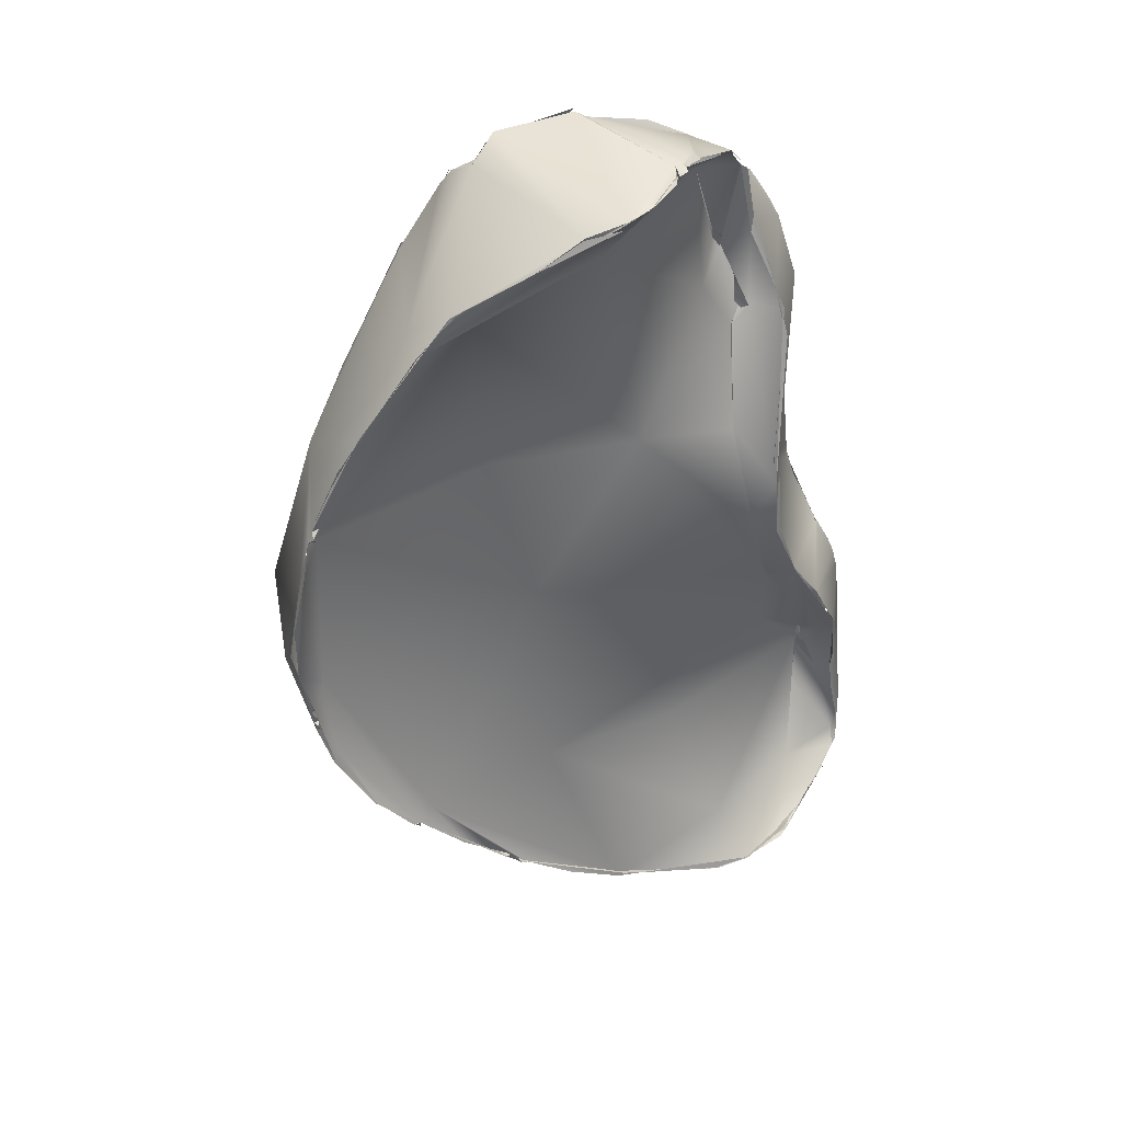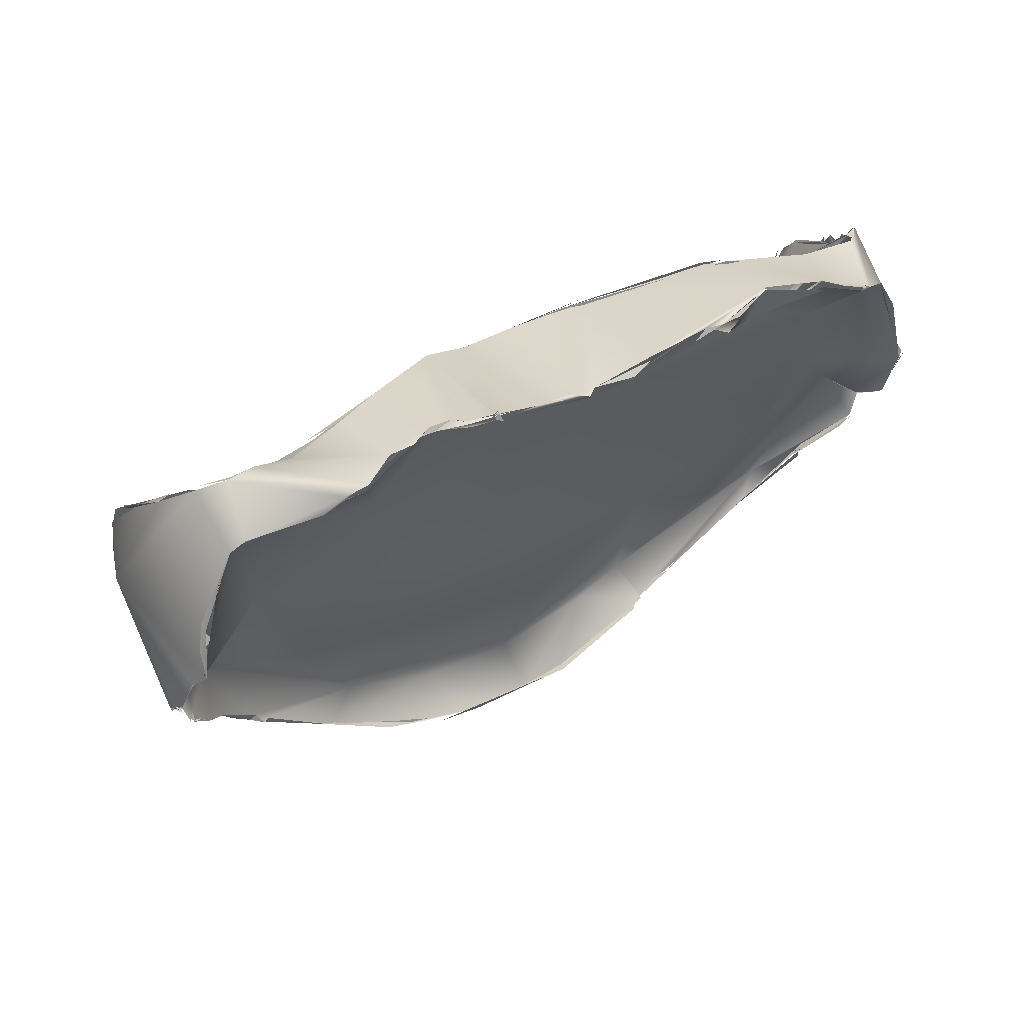
<metadata>
{"format":"obj","ext":"obj","renderer":"f3d","projection":"perspective","resolution":1024,"background":"white","views":[{"elev":-47.9,"azim":101.4,"up":"+Z"},{"elev":37.0,"azim":-36.0,"up":"+Y"}]}
</metadata>
<code>
o grp1
v -17.13 -69.42 1348
v -16.68 -71.52 1352
v -16.42 -70.98 1353
v -16.42 -70.97 1353
v -16.13 -69.11 1353
v -16.47 -69.85 1353
v -16.22 -68.89 1353
v -16.9 -73.17 1351
v -16.93 -73.46 1351
v -16.22 -68.89 1353
v -15.18 -65.04 1351
v -15.01 -66.52 1353
v -15.01 -66.52 1353
v -15.64 -67.82 1353
v -15.01 -66.52 1353
v -14.91 -66.66 1353
v -14.38 -67.14 1352
v -15 -66.43 1353
v -14.54 -66.14 1353
v -14.59 -66.16 1353
v -14.18 -64.82 1351
v -15.84 -66 1350
v -15 -67.14 1350
v -15.21 -65.21 1351
v -14.67 -65.16 1351
v -14.95 -65.05 1351
v -14.18 -64.82 1351
v -15.01 -65.17 1351
v -14.63 -65.15 1351
v -14.01 -64.86 1351
v -15.9 -67.71 1347
v -16.22 -67.76 1347
v -16.03 -67.93 1347
v -15.84 -66 1350
v -15.56 -65.59 1350
v -16.77 -73.05 1351
v -16.81 -73.16 1351
v -16.77 -73.05 1351
v -16.77 -73.05 1351
v -16.71 -73.19 1351
v -16.67 -71.54 1352
v -16.77 -73.4 1351
v -16.85 -73.19 1351
v -16.7 -73.15 1351
v -16.68 -73.88 1351
v -16.65 -73.43 1351
v -16.85 -73.42 1351
v -16.65 -73.43 1351
v -16.77 -73.4 1351
v -16.85 -73.42 1351
v -16.77 -73.4 1351
v -16.65 -73.43 1351
v -16.76 -73.88 1351
v -15.87 -72.91 1350
v -16.68 -73.88 1351
v -16.39 -74 1351
v -16.68 -73.88 1351
v -16.42 -74.09 1351
v -16.46 -73.78 1350
v -16.44 -73.79 1350
v -16.46 -70.87 1353
v -13.04 -70.65 1350
v -12.36 -65.31 1354
v -10.82 -64.59 1354
v -11.68 -64.74 1354
v -13.68 -65.87 1353
v -11.07 -64.58 1355
v -13.19 -64.64 1351
v -9.907 -66.57 1353
v -10.96 -64.41 1355
v -15.87 -70.44 1345
v -11.87 -66.46 1351
v -14.01 -64.86 1351
v -15.98 -69.28 1346
v -15.92 -69.19 1346
v -16.16 -67.55 1347
v -13.78 -77.16 1347
v -15.95 -74.81 1351
v -16.14 -74.64 1350
v -15.84 -74.97 1350
v -15.75 -74.89 1350
v -15.77 -74.87 1351
v -15.95 -74.81 1351
v -15.84 -74.97 1350
v -15.71 -75.01 1350
v -15.23 -75.49 1350
v -15.23 -75.49 1350
v -15.99 -74.84 1351
v -15.23 -75.49 1350
v -15.98 -74.47 1350
v -16.42 -74.09 1351
v -16.47 -74 1351
v -16.22 -74.51 1351
v -16.22 -74.51 1351
v -16.48 -74.01 1351
v -16.44 -74 1351
v -16.46 -73.78 1350
v -15.98 -74.47 1350
v -16.14 -74.64 1350
v -15.95 -74.81 1351
v -16.22 -74.51 1351
v -16.14 -74.64 1350
v -15.98 -74.47 1350
v -16.22 -74.51 1351
v -10.76 -66.2 1352
v -11.87 -66.46 1351
v -10.76 -66.07 1352
v -9.821 -64.05 1354
v -11.1 -64.63 1354
v -8.962 -64.08 1354
v -9.685 -64.32 1354
v -9.826 -64.09 1354
v -8.929 -63.98 1354
v -11.17 -65.41 1352
v -12.29 -64.87 1351
v -11.86 -64.93 1351
v -10.89 -64.74 1351
v -10.48 -66.06 1352
v -14 -70.07 1347
v -15.85 -70.48 1345
v -15.89 -69.23 1346
v -14.83 -73.52 1345
v -14.83 -74.31 1345
v -14.72 -74.05 1349
v -14.49 -76.11 1350
v -14.48 -76.09 1350
v -13.86 -76.92 1349
v -14.48 -76.09 1350
v -10.4 -69.96 1352
v -11.17 -74.77 1350
v -8.076 -63.91 1354
v -8.929 -63.98 1354
v -7.979 -64.07 1354
v -7.902 -64.11 1354
v -8.059 -63.91 1354
v -8.499 -64 1354
v -4.965 -64.76 1349
v -9.561 -66 1351
v -9.807 -64.41 1351
v -11.21 -64.66 1351
v -9.807 -64.41 1351
v -11.17 -65.41 1352
v -9.825 -65.66 1352
v -10.49 -66.06 1352
v -9.825 -65.66 1352
v -9.703 -65.87 1352
v -9.679 -65.88 1352
v -9.825 -65.66 1352
v -8.979 -65.61 1352
v -9.679 -65.91 1352
v -8.738 -65.71 1352
v -7.937 -64.33 1350
v -7.937 -64.33 1350
v -8.541 -65.17 1351
v -14.68 -74.09 1345
v -10.28 -80.17 1345
v -12.99 -77.74 1349
v -12.99 -77.74 1349
v -14.48 -76.09 1350
v -13.86 -76.92 1349
v -7.78 -80.02 1347
v -5.967 -75.49 1350
v -7.189 -63.96 1354
v -6.818 -64.1 1354
v -7.189 -63.96 1354
v -7.902 -64.11 1354
v -7.189 -63.96 1354
v -6.738 -64.09 1354
v -6.764 -64.18 1354
v -5.573 -64.39 1354
v -6.604 -64.29 1354
v -8.717 -65.73 1352
v -9.825 -65.66 1352
v -6.051 -67.07 1349
v -7.93 -64.33 1350
v -13.5 -76.01 1344
v -11.95 -77.58 1344
v -8.152 -71.19 1347
v -14.48 -76.09 1350
v -12.99 -77.74 1349
v -12.72 -77.65 1349
v -12.41 -78.25 1349
v -12.45 -78.1 1349
v -12.72 -77.65 1349
v -12.99 -77.74 1349
v -12.45 -78.1 1349
v -12.45 -78.1 1349
v -12.76 -77.67 1349
v -12.45 -78.1 1349
v -12.41 -78.25 1349
v -12.19 -78.15 1349
v -12.19 -78.15 1349
v -5.293 -64.76 1354
v -4.656 -64.78 1354
v -2.162 -65.06 1354
v -5.484 -64.66 1354
v -5.253 -64.47 1354
v -5.401 -64.51 1354
v -5.417 -64.69 1354
v -5.414 -64.69 1354
v -5.573 -64.39 1354
v -5.616 -64.61 1354
v -5.575 -64.39 1354
v -5.515 -64.44 1354
v -5.257 -64.47 1354
v -4.909 -65.91 1349
v -3.086 -65.42 1349
v -7.795 -80.22 1343
v -3.367 -65.36 1349
v -9.401 -80.44 1348
v -12.19 -78.15 1349
v -12.41 -78.25 1349
v -3.67 -72.25 1352
v -11.68 -78.03 1344
v -11.34 -78.17 1344
v -11.97 -77.62 1344
v -12.1 -77.5 1344
v -11.5 -78.1 1344
v -11.43 -77.95 1344
v -11.68 -78.03 1344
v -11.97 -77.62 1344
v -11.43 -77.95 1344
v -11.34 -78.17 1344
v -11.68 -78.03 1344
v -7.13 -75.61 1345
v -9.027 -80.73 1348
v -6.67 -82.03 1348
v -9.401 -80.44 1348
v -1.628 -65.15 1354
v -1.216 -65.08 1354
v -2.01 -65.15 1354
v -0.689 -65.86 1353
v -1.627 -65.15 1354
v -1.216 -65.08 1354
v -1.627 -65.15 1354
v -0.7314 -65.83 1353
v -8.127 -80.66 1343
v -3.091 -66.54 1349
v -3.096 -66.56 1349
v -4.195 -81.3 1347
v -5.945 -82.51 1343
v 0.71 -65.15 1354
v -1.216 -65.08 1354
v -1.216 -65.08 1354
v 0.4086 -65.21 1354
v 1.329 -64.99 1354
v 1.234 -64.85 1354
v 2.262 -65.5 1349
v -9.928 -79.5 1343
v -7.929 -80.75 1343
v -8.079 -80.75 1343
v -0.04688 -74.61 1346
v -0.7011 -65.81 1348
v -0.6122 -65.67 1348
v -0.5801 -76.5 1350
v 3.13 -73.35 1351
v 3.713 -64.52 1354
v 6.432 -63.78 1354
v 3.705 -64.52 1354
v -8.163 -80.78 1343
v -7.921 -80.71 1343
v -7.831 -80.92 1343
v -7.831 -80.92 1343
v 4.834 -69.93 1348
v -0.2917 -66.62 1348
v -0.2917 -66.62 1348
v 1.367 -65.54 1348
v -3.086 -65.42 1349
v -0.6122 -65.67 1348
v -0.7011 -65.81 1348
v 2.319 -65.29 1349
v -1.723 -83.94 1345
v -5.086 -82.48 1348
v -4.808 -82.54 1348
v -7.003 -81.62 1348
v -5.737 -82.25 1348
v -4.925 -82.44 1348
v -3.024 -82.78 1348
v -0.741 -81.15 1348
v 3.287 -64.95 1354
v 4.235 -64.4 1354
v 3.705 -64.52 1354
v 4.235 -64.4 1354
v -5.71 -81.84 1342
v -5.679 -81.83 1342
v -4.457 -82.69 1348
v -2.464 -83.13 1348
v 0.9765 -83.02 1348
v -0.1406 -83 1348
v -2.464 -83.13 1348
v -3.341 -82.77 1342
v 4.253 -64.61 1354
v 6.071 -65.05 1353
v 6.2 -63.93 1354
v 4.235 -64.4 1354
v 5.042 -64.35 1354
v 6.43 -64.43 1350
v 6.371 -63.89 1354
v 3.572 -66.74 1349
v 3.572 -66.74 1349
v 1.74 -83.1 1348
v 8.709 -70.18 1353
v 8.556 -64.24 1355
v 8.657 -64.04 1354
v -3.234 -82.47 1342
v -0.09241 -82.33 1343
v -5.679 -81.83 1342
v -3.354 -82.71 1342
v -1.445 -82.9 1342
v 7.34 -65.53 1351
v 6.805 -66.26 1351
v 6.81 -66.22 1351
v 6.284 -64.35 1350
v 7.057 -64.39 1351
v 7.938 -64.49 1351
v 3.551 -81.08 1347
v 7.536 -75.63 1350
v 8.92 -66.06 1353
v 8.515 -64.08 1354
v 8.654 -64.27 1354
v 9.365 -64.32 1355
v 9.365 -64.32 1355
v 8.654 -64.27 1354
v 9.735 -64.58 1355
v 9.735 -64.58 1355
v 10.54 -65.1 1354
v 10.45 -64.9 1355
v 10.09 -64.66 1355
v 10.45 -64.9 1355
v 9.365 -64.32 1355
v 9.777 -64.57 1355
v 8.654 -64.27 1354
v 10.55 -64.8 1355
v 9.365 -64.32 1355
v -0.6998 -82.76 1342
v -1.588 -82.73 1342
v -1.444 -82.87 1342
v -3.354 -82.71 1342
v -1.588 -82.73 1342
v -1.092 -82.86 1342
v -1.444 -82.87 1342
v -1.588 -82.73 1342
v -1.208 -82.75 1342
v -1.208 -82.75 1342
v -1.089 -82.87 1342
v -1.143 -82.73 1342
v -0.9282 -82.7 1342
v -1.089 -82.87 1342
v -1.208 -82.75 1342
v -1.143 -82.73 1342
v -1.208 -82.75 1342
v -1.143 -82.73 1342
v -0.9282 -82.7 1342
v 7.019 -74.88 1345
v 6.343 -80.77 1343
v 9.031 -66.93 1350
v 7.478 -65.88 1351
v 7.429 -65.78 1351
v 9.288 -66.2 1352
v 7.12 -64.31 1351
v 7.503 -66 1351
v 6.758 -65.43 1351
v 7.345 -65.55 1351
v 8.29 -65.87 1352
v 9.752 -66.16 1352
v 8.607 -65.78 1351
v 10.06 -65.03 1351
v 1.75 -82.96 1348
v 2.861 -83.56 1346
v 11.44 -65.39 1354
v 10.82 -64.95 1354
v 10.45 -64.9 1355
v 10.54 -65.1 1354
v 10.79 -64.97 1354
v 10.79 -64.97 1354
v 10.54 -65.1 1354
v 11.44 -65.39 1354
v 1.291 -83.33 1343
v 11.84 -70.72 1350
v 9.388 -65.98 1352
v 9.386 -65.96 1352
v 9.749 -66.02 1352
v 9.797 -66.38 1352
v 9.388 -65.98 1352
v 9.78 -66.39 1352
v 9.278 -66.21 1352
v 10.31 -66.33 1352
v 10.31 -66.33 1352
v 9.388 -65.98 1352
v 9.749 -66.02 1352
v 12.92 -64.99 1351
v 10.31 -66.33 1352
v 9.749 -66.02 1352
v -0.68 -82.85 1342
v -1.089 -82.87 1342
v -0.9282 -82.7 1342
v -0.4808 -82.7 1342
v -0.6768 -82.78 1342
v -0.4808 -82.7 1342
v -0.7109 -82.77 1342
v -0.9282 -82.7 1342
v -0.4845 -82.71 1342
v 1.004 -82.83 1342
v -0.6803 -82.85 1342
v 2.245 -82.77 1342
v 12.92 -64.99 1351
v 10.41 -64.78 1352
v 7.938 -64.49 1351
v 10.62 -64.87 1352
v 10.06 -65.03 1351
v 5.618 -80.35 1347
v 5.567 -81.82 1348
v 4.82 -82.01 1348
v 2.906 -82.57 1348
v 5.986 -81.45 1348
v 11.44 -65.39 1354
v 12.92 -65.14 1351
v 13.55 -66.63 1353
v 5.474 -81.37 1342
v 3.212 -82.35 1342
v 13.24 -66.48 1351
v 13.04 -69.82 1347
v 12.61 -64.78 1351
v 12.92 -64.99 1351
v 10.06 -65.03 1351
v 10.63 -64.85 1352
v 5.924 -81.63 1348
v 6.907 -80.95 1348
v 5.924 -81.63 1348
v 8.801 -80.49 1345
v 5.368 -81.55 1342
v 13.37 -67.36 1352
v 13.54 -66.61 1353
v 13.83 -65.19 1351
v 14.34 -67.84 1353
v 13.54 -66.61 1353
v 13.86 -65.24 1351
v 13.02 -65.03 1351
v 12.63 -64.8 1351
v 13.82 -65.21 1351
v 12.49 -74.13 1345
v 7.115 -80.93 1348
v 7.435 -80.76 1348
v 6.881 -80.92 1348
v 5.924 -81.63 1348
v 7.408 -80.8 1348
v 9.672 -79.32 1348
v 11.59 -77.07 1348
v 15 -70.51 1353
v 15.29 -73.49 1350
v 14.47 -66.41 1350
v 14.92 -69.91 1353
v 14.63 -67.01 1349
v 6.588 -80.95 1343
v 6.588 -80.95 1343
v 6.974 -80.75 1343
v 6.588 -80.95 1343
v 6.395 -80.73 1343
v 6.746 -80.73 1343
v 6.746 -80.73 1343
v 6.962 -80.72 1343
v 6.746 -80.73 1343
v 6.962 -80.72 1343
v 6.746 -80.73 1343
v 6.94 -80.51 1343
v 8.429 -79.61 1343
v 8.93 -79.36 1343
v 14.32 -66.79 1349
v 14.43 -66.96 1349
v 14.53 -67.11 1348
v 14.23 -66.41 1350
v 14.47 -66.41 1350
v 14.33 -66.81 1349
v 14.45 -66.18 1349
v 14.41 -66.35 1350
v 14.45 -66.18 1349
v 14.56 -66.74 1349
v 14.51 -66.61 1349
v 14.54 -66.88 1348
v 14.63 -67.01 1349
v 14.54 -66.88 1348
v 14.43 -66.97 1349
v 14.37 -66.33 1350
v 14.45 -66.18 1349
v 14.33 -66.81 1349
v 14.43 -66.76 1349
v 14.33 -66.81 1349
v 14.38 -66.54 1349
v 14.47 -66.41 1350
v 14.38 -66.54 1349
v 14.33 -66.81 1349
v 14.48 -66.74 1349
v 14.38 -66.54 1349
v 14.47 -66.41 1350
v 14.56 -66.74 1349
v 14.38 -66.54 1349
v 14.51 -66.61 1349
v 14.5 -66.75 1349
v 14.51 -66.61 1349
v 14.43 -66.97 1349
v 10.79 -78.3 1349
v 7.436 -80.75 1348
v 9.975 -79.1 1348
v 10.94 -78.16 1349
v 13.3 -76.44 1349
v 13.15 -76.12 1350
v 13.23 -76.52 1349
v 13.46 -75.98 1349
v 14.21 -72.79 1350
v 15.43 -72.89 1352
v 15.53 -72.85 1352
v 14.82 -68.59 1346
v 15.1 -70.19 1353
v 15.1 -70.19 1353
v 14.63 -67.01 1349
v 14.92 -69.91 1353
v 14.92 -69.91 1353
v 14.97 -70.5 1353
v 15.1 -70.19 1353
v 15.18 -70.21 1353
v 14.97 -70.5 1353
v 14.63 -67.01 1349
v 9.86 -78.43 1344
v 12.23 -75.93 1344
v 14.65 -67.78 1347
v 14.58 -67.82 1347
v 14.3 -67.02 1348
v 14.58 -67.09 1348
v 14.54 -66.88 1348
v 14.57 -67.29 1348
v 14.69 -67.94 1347
v 14.44 -69.73 1346
v 14.7 -68.74 1346
v 13.39 -76.03 1350
v 15.02 -74.43 1351
v 14.48 -74.81 1350
v 14.93 -74.37 1351
v 15.43 -72.89 1352
v 12.69 -76.17 1345
v 14.61 -74.87 1350
v 13.39 -76.03 1350
v 13.12 -76.06 1349
v 13.21 -76.26 1349
v 13.39 -76.03 1350
v 15.04 -74.37 1350
v 15.38 -73.55 1350
v 15.28 -73.5 1350
v 15.43 -72.89 1352
v 15.28 -73.5 1350
v 15.54 -73.11 1351
v 15.38 -73.55 1350
v 15.04 -74.37 1350
v 15.38 -73.55 1350
v 15.28 -73.5 1350
v 14.75 -69.98 1345
v 13.34 -74.59 1344
v 13.35 -74.35 1345
v 14.09 -71.71 1345
v 14.09 -71.71 1345
v 14.64 -68.74 1346
v 14.65 -70.03 1346
v 14.09 -71.71 1345
f 2 3 1
f 4 5 6
f 5 7 6
f 8 1 9
f 10 11 1
f 1 3 10
f 5 12 7
f 11 10 13
f 15 14 16
f 14 17 18
f 13 19 11
f 18 17 20
f 19 21 11
f 1 11 22
f 24 25 23
f 27 30 26
f 31 1 22
f 23 32 24
f 33 34 35
f 41 39 40
f 8 9 42
f 45 46 47
f 48 49 50
f 40 51 52
f 54 40 52
f 40 54 41
f 54 52 55
f 57 58 59
f 54 55 60
f 1 8 2
f 36 2 8
f 17 14 61
f 63 64 65
f 17 61 62
f 17 66 20
f 17 67 66
f 19 65 21
f 21 65 68
f 19 63 65
f 17 69 67
f 65 70 68
f 9 1 53
f 1 71 53
f 23 25 72
f 27 68 30
f 23 74 32
f 1 31 75
f 75 71 1
f 76 34 33
f 77 56 53
f 78 79 80
f 80 79 56
f 56 77 80
f 82 83 84
f 87 81 80
f 88 89 90
f 87 80 77
f 79 93 56
f 98 99 100
f 101 102 103
f 60 104 90
f 54 60 90
f 61 41 54
f 124 62 54
f 54 62 61
f 17 62 69
f 68 70 108
f 69 111 67
f 112 109 110
f 25 73 114
f 73 115 114
f 72 25 105
f 105 25 114
f 116 30 68
f 116 68 108
f 114 115 117
f 118 105 114
f 119 74 23
f 120 121 122
f 90 89 124
f 125 87 77
f 126 124 89
f 127 128 77
f 90 124 54
f 69 62 129
f 124 130 62
f 113 131 108
f 111 69 132
f 134 135 136
f 69 133 132
f 106 107 138
f 106 138 23
f 116 108 139
f 142 143 144
f 145 114 117
f 138 107 146
f 144 143 147
f 148 149 150
f 151 138 146
f 108 131 139
f 152 140 141
f 153 154 117
f 155 53 71
f 119 23 138
f 157 77 156
f 158 159 160
f 157 127 77
f 130 129 62
f 130 162 129
f 163 135 134
f 164 165 166
f 167 137 131
f 137 167 168
f 169 164 166
f 170 137 168
f 172 173 154
f 117 154 145
f 172 174 138
f 131 137 175
f 77 53 155
f 155 177 77
f 123 74 119
f 178 119 138
f 139 131 175
f 179 180 181
f 157 182 183
f 184 185 186
f 157 156 182
f 189 190 191
f 192 188 187
f 188 124 126
f 188 161 124
f 124 161 130
f 162 130 161
f 129 193 69
f 133 69 193
f 194 164 169
f 171 196 195
f 133 193 171
f 197 199 198
f 200 201 202
f 196 193 195
f 201 200 205
f 137 170 204
f 77 177 156
f 154 174 172
f 174 154 206
f 204 207 137
f 138 174 178
f 154 153 209
f 206 154 209
f 210 211 212
f 161 188 192
f 162 213 129
f 213 193 129
f 177 214 156
f 156 214 215
f 217 208 218
f 219 220 221
f 218 216 217
f 222 223 224
f 217 176 123
f 123 208 217
f 225 123 119
f 226 161 192
f 228 182 156
f 227 228 156
f 193 229 195
f 232 229 193
f 233 230 231
f 234 235 236
f 237 156 215
f 231 207 204
f 225 208 123
f 225 119 178
f 174 206 238
f 239 206 209
f 241 227 156
f 213 232 193
f 232 242 243
f 244 245 246
f 230 247 248
f 241 156 237
f 218 208 249
f 250 249 208
f 225 174 252
f 248 231 230
f 178 174 225
f 238 252 174
f 209 253 239
f 207 231 254
f 161 226 240
f 213 162 255
f 255 256 213
f 258 247 259
f 247 258 248
f 260 261 262
f 248 254 231
f 252 238 264
f 239 253 266
f 266 253 267
f 265 264 238
f 268 269 270
f 271 270 269
f 226 274 240
f 275 276 277
f 278 240 274
f 279 162 161
f 257 242 232
f 280 281 282
f 259 283 258
f 284 241 237
f 285 263 250
f 208 225 252
f 288 286 287
f 278 289 240
f 273 227 290
f 290 227 272
f 279 255 162
f 241 272 227
f 240 279 161
f 256 232 213
f 293 257 232
f 257 293 292
f 294 295 296
f 298 292 293
f 264 265 299
f 300 266 267
f 248 258 297
f 290 272 301
f 289 279 240
f 411 256 255
f 279 411 255
f 302 232 256
f 272 241 291
f 293 303 298
f 284 291 241
f 306 305 250
f 305 285 250
f 307 305 308
f 250 208 306
f 267 310 300
f 264 299 311
f 310 312 300
f 304 297 258
f 314 267 313
f 297 304 315
f 316 279 289
f 317 302 256
f 232 318 293
f 302 318 232
f 319 320 321
f 322 323 324
f 325 326 327
f 326 325 332
f 333 304 334
f 272 291 309
f 293 318 332
f 308 305 335
f 308 335 336
f 337 338 339
f 341 342 343
f 309 344 340
f 345 346 347
f 348 349 350
f 351 336 352
f 305 306 335
f 335 352 336
f 352 335 353
f 208 252 306
f 354 252 264
f 355 252 354
f 311 356 264
f 310 357 312
f 358 359 311
f 310 267 360
f 357 310 363
f 361 366 364
f 366 361 362
f 310 367 365
f 360 367 310
f 369 301 272
f 289 368 316
f 411 317 256
f 318 326 332
f 318 370 326
f 372 373 374
f 375 376 377
f 378 272 309
f 340 378 309
f 369 272 378
f 358 380 359
f 366 381 364
f 359 383 356
f 384 385 386
f 387 385 384
f 388 389 390
f 391 392 393
f 371 304 333
f 394 395 396
f 403 397 335
f 335 306 403
f 340 404 378
f 404 402 405
f 306 252 355
f 356 311 359
f 382 381 366
f 406 365 367
f 407 315 304
f 371 407 304
f 408 409 410
f 368 415 316
f 279 316 411
f 318 302 379
f 378 404 405
f 416 417 371
f 419 403 306
f 420 403 419
f 356 383 421
f 356 421 422
f 423 424 425
f 423 425 426
f 407 371 417
f 301 369 412
f 411 316 415
f 369 427 412
f 428 411 429
f 430 369 431
f 379 302 317
f 378 431 369
f 379 432 318
f 318 432 370
f 370 432 433
f 416 434 417
f 418 434 416
f 435 436 432
f 378 405 431
f 355 419 306
f 392 391 421
f 439 438 440
f 391 437 421
f 441 354 264
f 441 264 422
f 264 356 422
f 427 430 442
f 443 444 445
f 369 430 427
f 430 447 442
f 446 448 428
f 428 448 411
f 411 448 317
f 448 509 317
f 317 509 379
f 449 379 450
f 451 452 453
f 449 435 432
f 379 449 432
f 418 452 451
f 430 431 454
f 355 455 419
f 457 458 459
f 355 456 460
f 461 430 454
f 462 461 454
f 463 464 465
f 430 461 466
f 355 467 456
f 467 355 441
f 355 354 441
f 468 422 421
f 469 470 468
f 468 470 422
f 418 471 434
f 421 437 468
f 451 471 418
f 472 473 474
f 453 477 451
f 478 469 468
f 470 469 479
f 480 481 482
f 483 484 485
f 486 487 488
f 489 490 491
f 494 495 496
f 477 453 497
f 497 453 500
f 501 502 503
f 448 446 504
f 503 505 506
f 447 430 507
f 503 506 501
f 448 504 508
f 509 450 379
f 449 450 510
f 511 512 513
f 514 515 516
f 517 518 519
f 513 512 522
f 539 430 523
f 466 523 430
f 524 441 422
f 524 422 525
f 525 422 470
f 522 512 527
f 512 526 527
f 532 525 533
f 534 535 536
f 538 520 521
f 507 430 539
f 507 539 540
f 541 542 543
f 537 448 508
f 544 507 540
f 448 537 509
f 540 539 545
f 539 546 545
f 548 549 550
f 537 547 509
f 550 549 551
f 552 553 554
f 546 555 511
f 555 512 511
f 555 546 556
f 523 556 539
f 467 441 524
f 557 524 558
f 546 539 556
f 555 556 559
f 558 524 525
f 562 560 561
f 558 525 532
l 85 86
l 398 399
l 37 38
l 528 529
l 96 97
l 475 476
l 492 493
l 203 204
l 530 531
l 43 44
l 498 499
l 94 95
l 413 414
l 330 331
l 28 29
l 91 92
l 328 329
l 249 251
l 400 401

</code>
